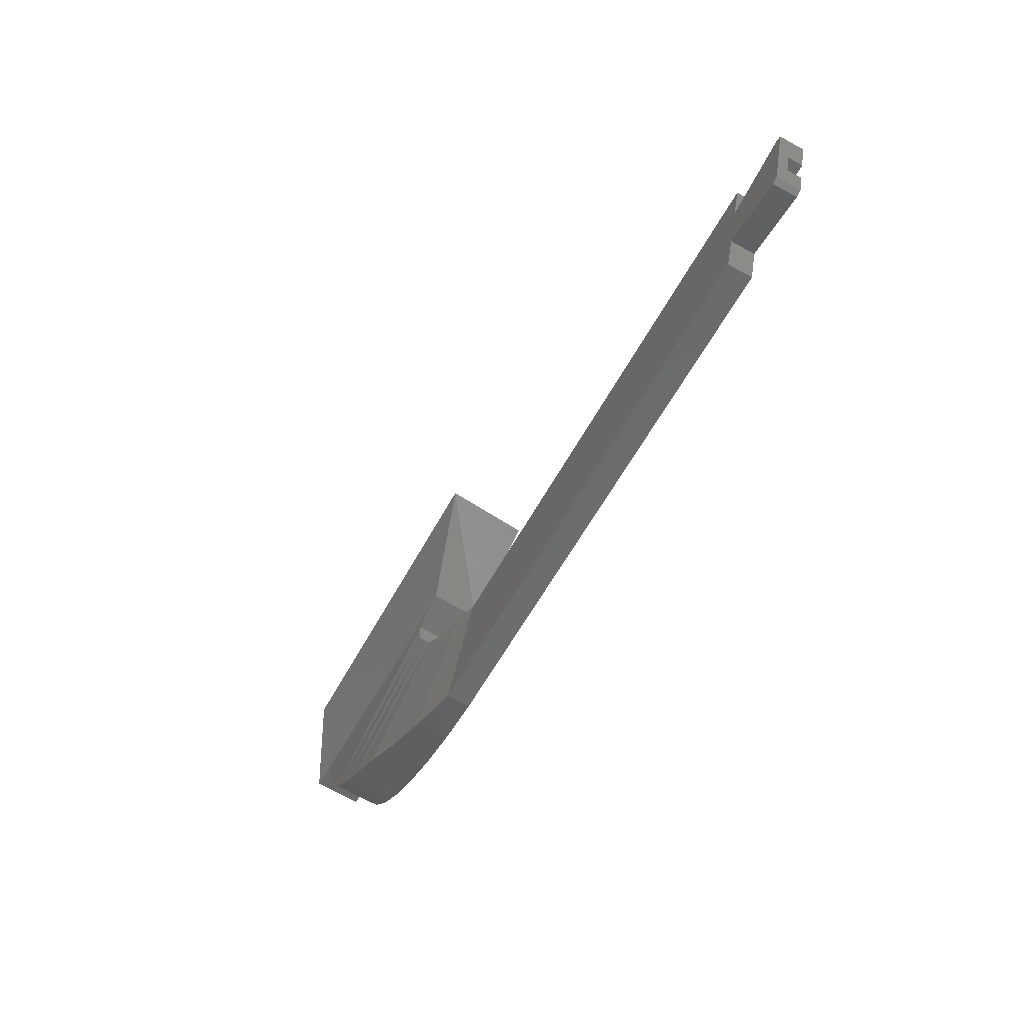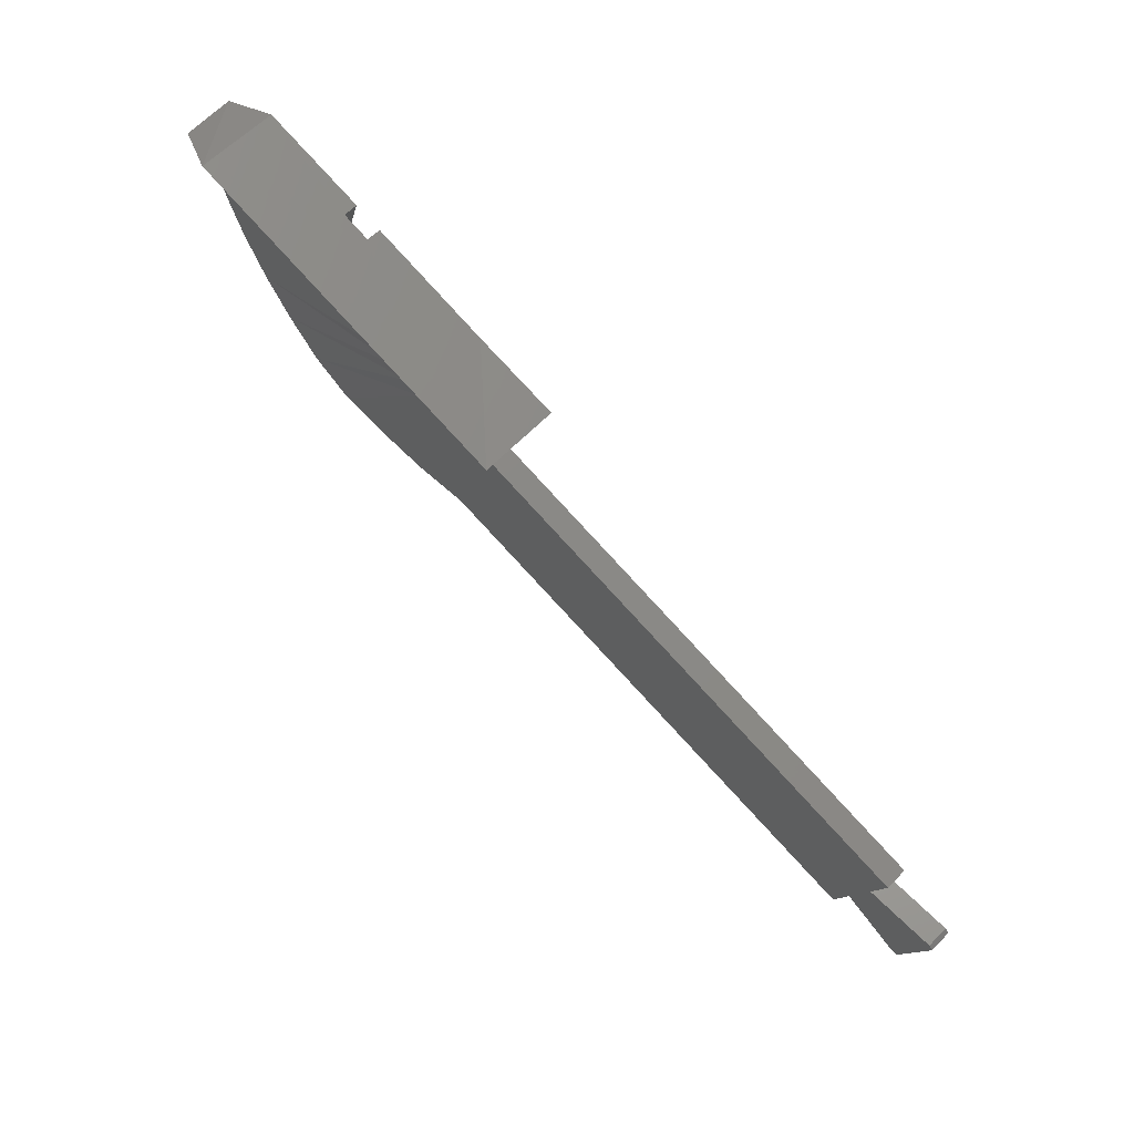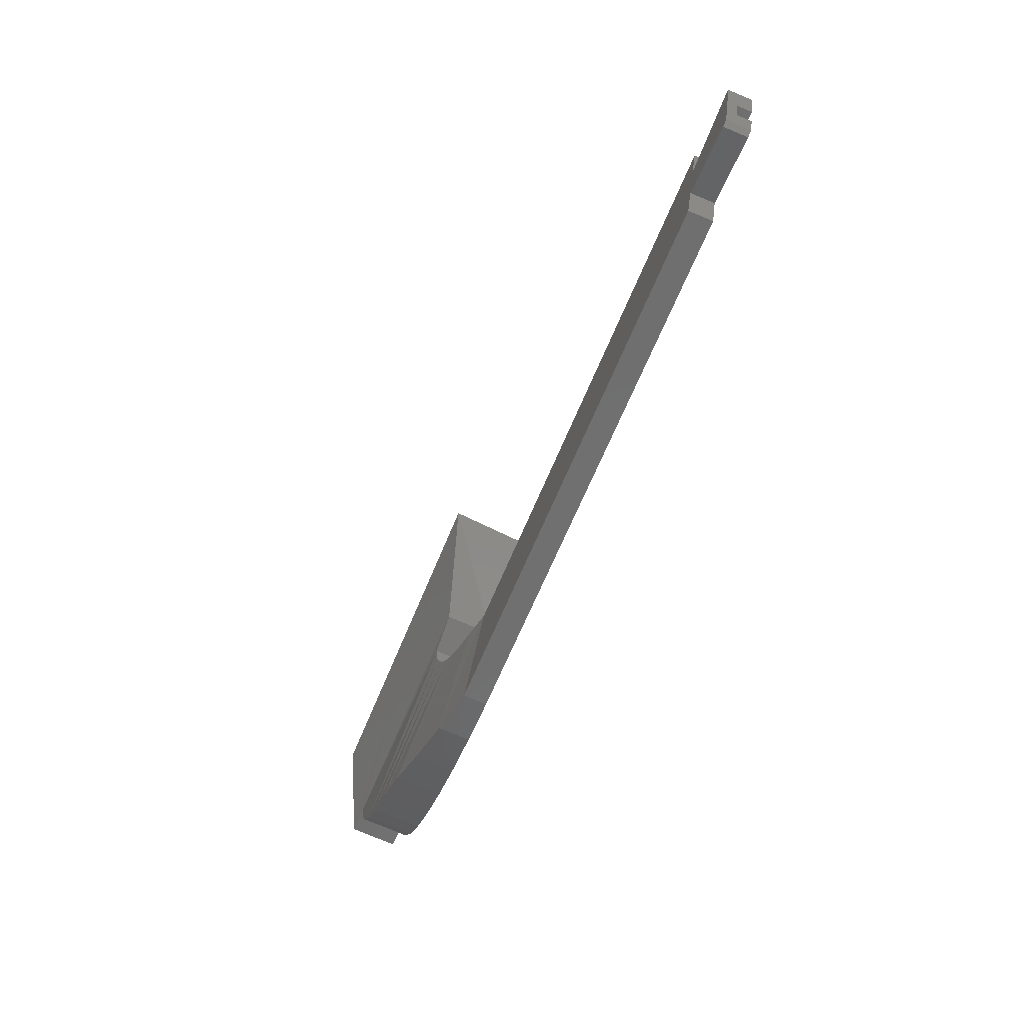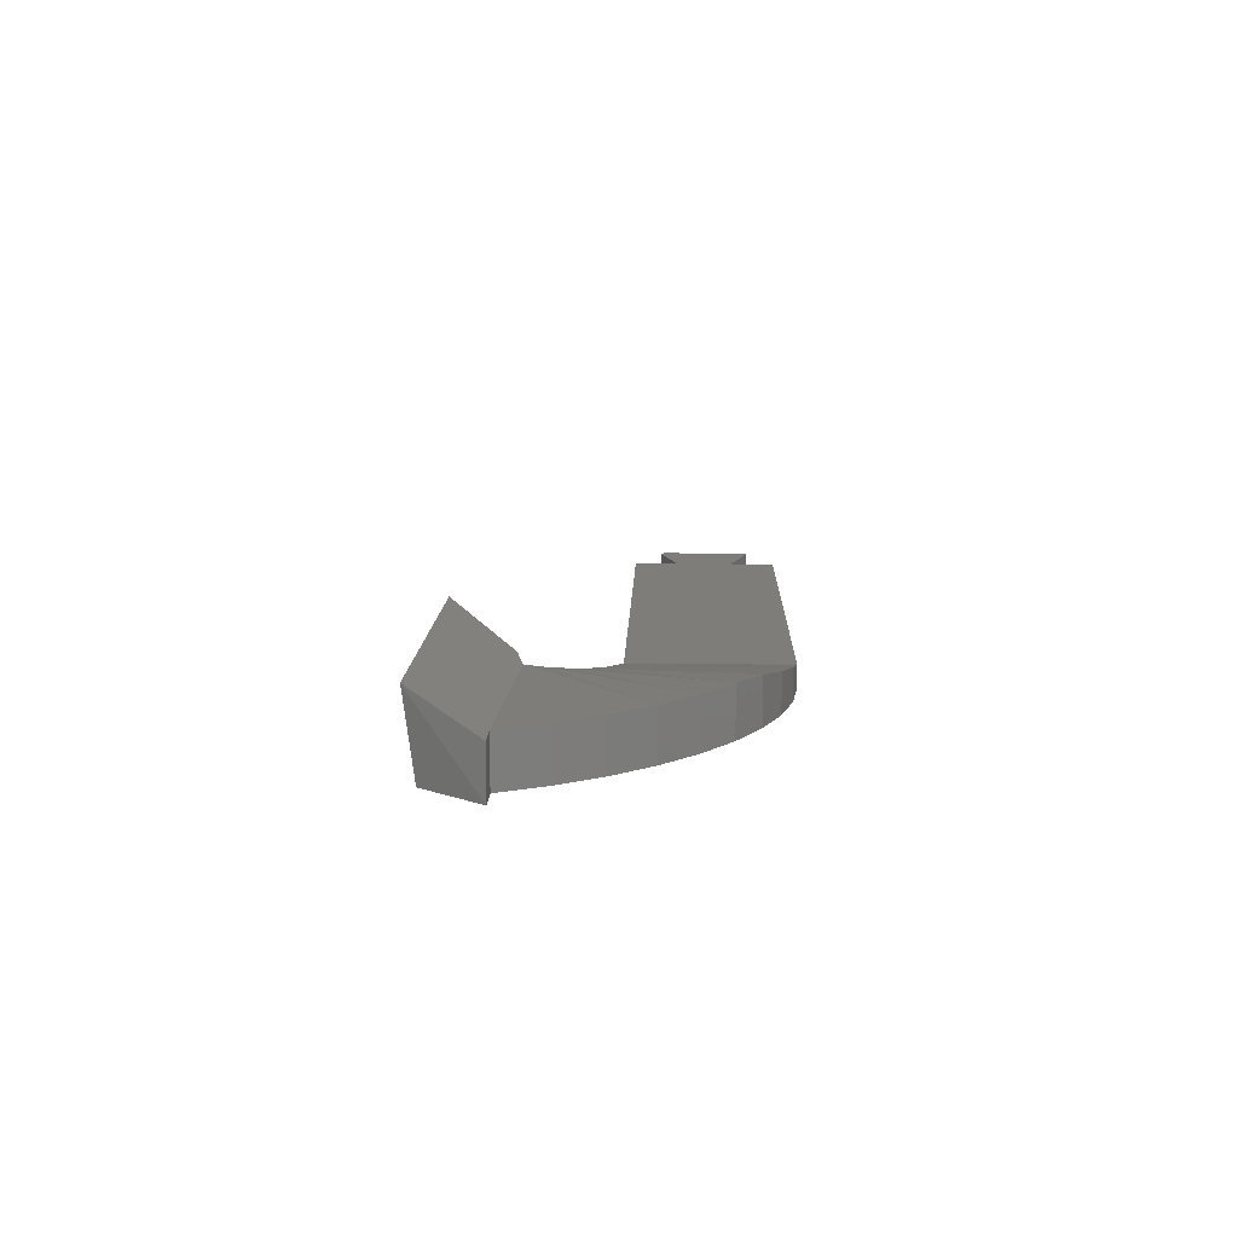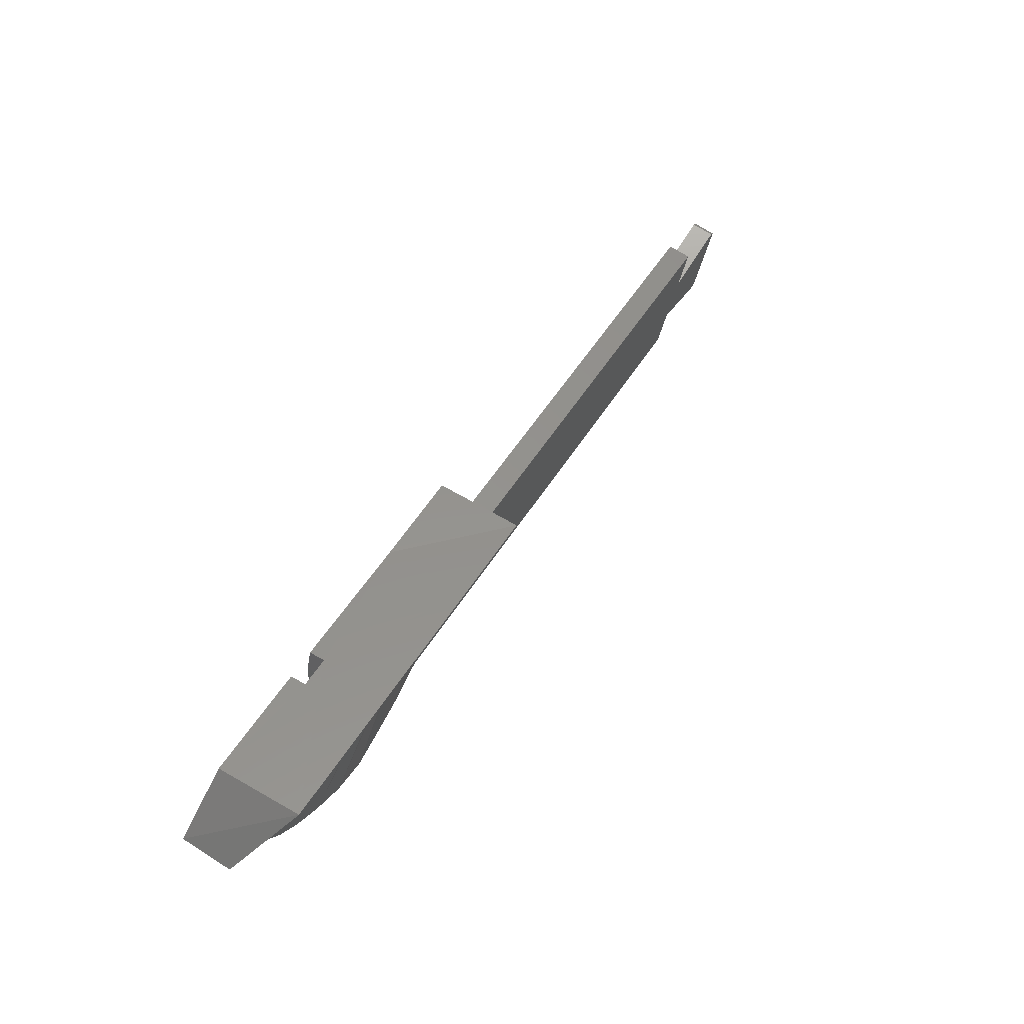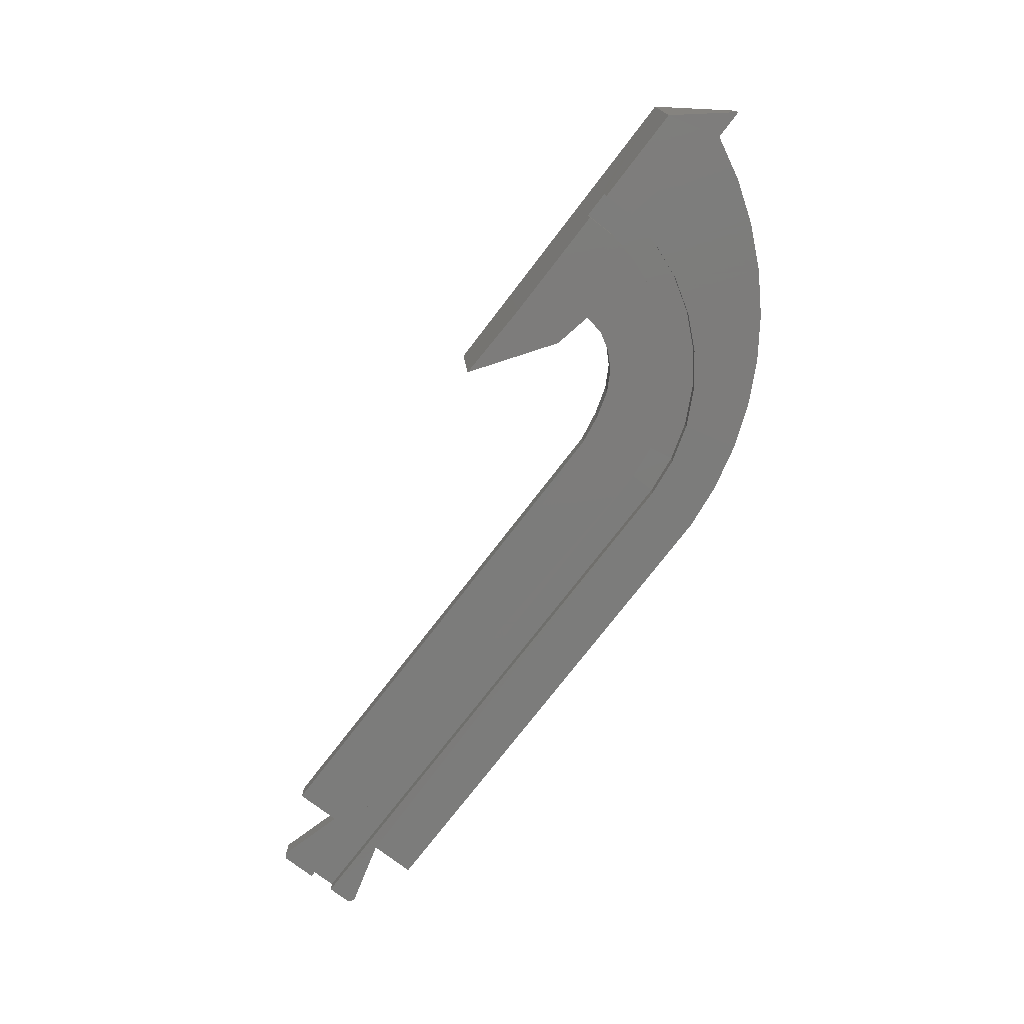
<metadata>
{"format":"stl","ext":"stl","renderer":"f3d","projection":"perspective","resolution":1024,"background":"white","views":[{"elev":-73.7,"azim":61.5,"up":"+Y"},{"elev":65.5,"azim":44.4,"up":"+Y"},{"elev":-78.8,"azim":67.5,"up":"+Y"},{"elev":11.1,"azim":-105.6,"up":"+Z"},{"elev":72.3,"azim":-57.5,"up":"+Y"},{"elev":-75.6,"azim":-144.7,"up":"+Z"}]}
</metadata>
<code>
# stl→obj: 104 verts, 204 faces
v -86.37 34.95 0.0653
v -62.42 42.43 3.424e-06
v -63.38 33.72 2.883e-06
v -88.18 45.15 0.06531
v -56.88 26.13 3.017e-06
v -41.45 29 0.06227
v -42.05 24.48 0.05802
v -57.38 33.79 3.852e-06
v -56.5 41.42 3.863e-06
v -81.63 55.5 0.06531
v -54.77 47.15 5.547e-06
v -62.77 24.99 1.144e-06
v -83.35 25.03 0.0653
v -79.14 15.56 0.0653
v -60.61 16.5 2.719e-07
v -73.81 6.663 0.0653
v -55.02 18.68 2.127e-06
v -41.01 20.08 0.05381
v -51.86 11.68 2.276e-06
v -56.97 8.54 3.278e-07
v -67.44 -1.518 0.0653
v -38.9 16.03 0.04954
v -47.5 5.365 2.194e-06
v -60.48 48.96 5.927e-06
v -51.96 1.358 0
v -60.13 -8.868 0.06167
v -45.75 -4.813 1.531e-06
v -51.98 -15.28 0.052
v -35.3 12.25 0.04468
v -42.07 -0.07161 2.347e-06
v -38.53 -9.772 1.248e-06
v -43.12 -20.65 0.04233
v -29.95 8.71 0.0387
v -35.76 -4.45 3.863e-06
v -24.16 5.832 0.03103
v -28.77 -7.629 3.9e-06
v 78.59 -36.27 0.03102
v 81.51 -26.85 0.03103
v -94.57 47.16 0.06531
v -29.61 39.41 0.06531
v -32.75 28.04 0.0653
v -30.55 -13.36 3.226e-06
v -33.67 -24.91 0.03104
v -11.98 34.5 0.06531
v 74.91 -48.18 0.03103
v 72 -57.59 0.03103
v 92.29 -45.14 2.871e-05
v 90.57 -50.7 2.773e-05
v -54.65 47.54 3
v -28.97 41.5 16.71
v -80.99 57.59 16.71
v -60.37 49.32 3
v 90.57 -50.7 2.85
v 92.29 -45.14 2.85
v 88.93 -55.98 4.79
v 94.57 -37.75 4.79
v 72 -57.59 4.79
v 74.91 -48.18 4.79
v 81.51 -26.85 4.79
v 78.59 -36.27 4.79
v -11.49 36.09 16.71
v -24.16 5.832 4.79
v -33.67 -24.91 4.79
v -43.12 -20.65 6.536
v -29.95 8.71 5.975
v -51.98 -15.28 8.03
v -35.3 12.25 6.898
v -60.13 -8.868 9.523
v -38.9 16.03 7.65
v -67.44 -1.518 10.09
v -41.01 20.08 8.309
v -73.81 6.663 10.09
v -42.05 24.48 8.961
v -79.14 15.56 10.09
v -41.45 29 9.618
v -86.37 34.95 10.09
v -88.18 45.15 10.09
v -32.75 28.04 10.09
v -94.57 47.16 10.09
v -83.35 25.03 10.09
v -30.55 -13.36 2.85
v -38.53 -9.772 3
v -45.75 -4.813 3
v -51.96 1.358 3
v -56.97 8.54 3
v -60.61 16.5 3
v -62.77 24.99 3
v -63.38 33.72 3
v -62.42 42.43 3
v -28.77 -7.629 2.85
v -35.76 -4.45 3
v -42.07 -0.0716 3
v -47.5 5.365 3
v -51.86 11.68 3
v -55.02 18.68 3
v -56.88 26.13 3
v -57.38 33.79 3
v -56.5 41.42 3
v 88.93 -55.98 0.03102
v 94.57 -37.75 0.03102
v 93.69 -36.69 0.03102
v 87.61 -56.35 0.03102
v 87.61 -56.35 4.79
v 93.69 -36.69 4.79
f 1 2 3
f 1 4 2
f 5 6 7
f 5 8 6
f 8 9 6
f 2 4 10
f 6 9 11
f 12 13 3
f 12 14 13
f 1 3 13
f 15 14 12
f 15 16 14
f 5 7 17
f 18 17 7
f 18 19 17
f 20 16 15
f 20 21 16
f 22 19 18
f 22 23 19
f 2 10 24
f 25 21 20
f 25 26 21
f 27 26 25
f 27 28 26
f 29 23 22
f 29 30 23
f 31 28 27
f 31 32 28
f 33 30 29
f 33 34 30
f 35 34 33
f 35 36 34
f 37 35 38
f 37 36 35
f 39 10 4
f 11 40 6
f 40 41 6
f 31 42 32
f 42 43 32
f 40 44 41
f 42 45 43
f 45 46 43
f 37 47 36
f 42 48 45
f 40 49 50
f 11 49 40
f 51 52 10
f 52 24 10
f 51 49 52
f 50 49 51
f 53 54 55
f 54 56 55
f 45 46 57
f 57 58 45
f 37 38 59
f 59 60 37
f 61 50 40
f 40 44 61
f 62 63 64
f 64 65 62
f 65 64 66
f 66 67 65
f 67 66 68
f 68 69 67
f 69 68 70
f 70 71 69
f 71 70 72
f 72 73 71
f 73 72 74
f 74 75 73
f 75 76 77
f 77 78 75
f 61 78 77
f 77 50 61
f 50 77 79
f 79 51 50
f 74 80 76
f 76 75 74
f 39 79 77
f 77 4 39
f 63 43 32
f 32 64 63
f 62 35 33
f 33 65 62
f 65 33 29
f 29 67 65
f 64 32 28
f 28 66 64
f 66 28 26
f 26 68 66
f 67 29 22
f 22 69 67
f 69 22 18
f 18 71 69
f 68 26 21
f 21 70 68
f 70 21 16
f 16 72 70
f 71 18 7
f 7 73 71
f 73 7 6
f 6 75 73
f 72 16 14
f 14 74 72
f 74 14 13
f 13 80 74
f 80 13 1
f 1 76 80
f 76 1 4
f 4 77 76
f 75 6 41
f 41 78 75
f 51 79 39
f 39 10 51
f 61 78 41
f 41 44 61
f 63 57 46
f 46 43 63
f 62 59 38
f 38 35 62
f 60 58 63
f 63 62 60
f 59 60 62
f 58 57 63
f 53 48 42
f 42 81 53
f 81 42 31
f 31 82 81
f 82 31 27
f 27 83 82
f 83 27 25
f 25 84 83
f 84 25 20
f 20 85 84
f 85 20 15
f 15 86 85
f 86 15 12
f 12 87 86
f 87 12 3
f 3 88 87
f 88 3 2
f 2 89 88
f 89 2 24
f 24 52 89
f 47 54 90
f 90 36 47
f 36 90 91
f 91 34 36
f 34 91 92
f 92 30 34
f 30 92 93
f 93 23 30
f 23 93 94
f 94 19 23
f 19 94 95
f 95 17 19
f 17 95 96
f 96 5 17
f 5 96 97
f 97 8 5
f 8 97 98
f 98 9 8
f 49 11 9
f 9 98 49
f 90 54 53
f 53 81 90
f 90 81 82
f 82 91 90
f 91 82 83
f 83 92 91
f 92 83 84
f 84 93 92
f 93 84 85
f 85 94 93
f 94 85 86
f 86 95 94
f 95 86 87
f 87 96 95
f 96 87 88
f 88 97 96
f 97 88 89
f 89 98 97
f 52 49 98
f 98 89 52
f 48 53 55
f 55 99 48
f 47 100 56
f 56 54 47
f 37 101 47
f 101 100 47
f 99 102 48
f 102 45 48
f 55 103 102
f 102 99 55
f 103 58 45
f 45 102 103
f 100 101 104
f 104 56 100
f 101 37 60
f 60 104 101
f 55 103 104
f 104 56 55
f 103 58 60
f 60 104 103

</code>
